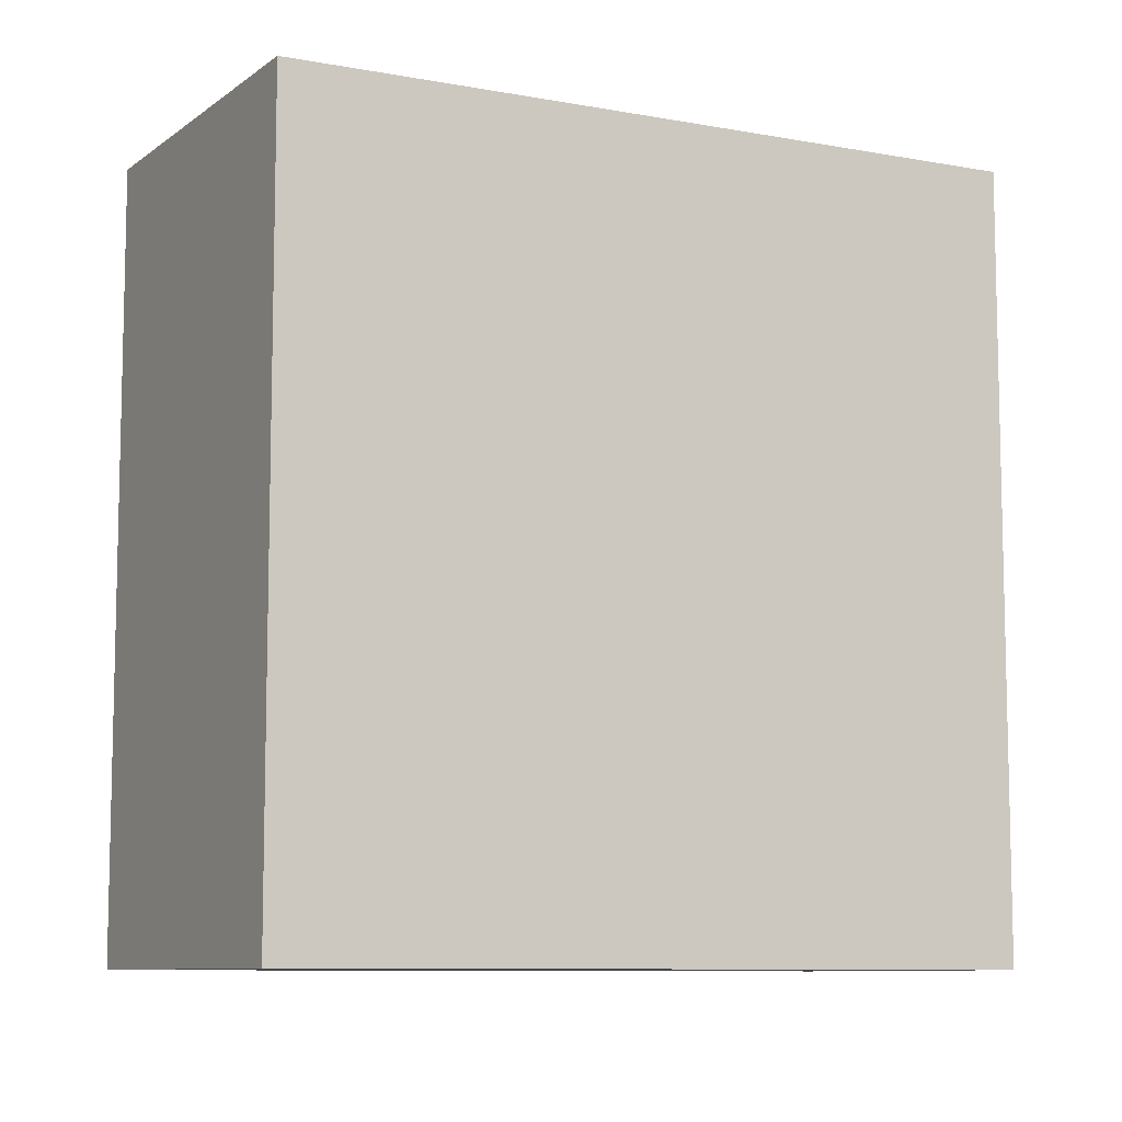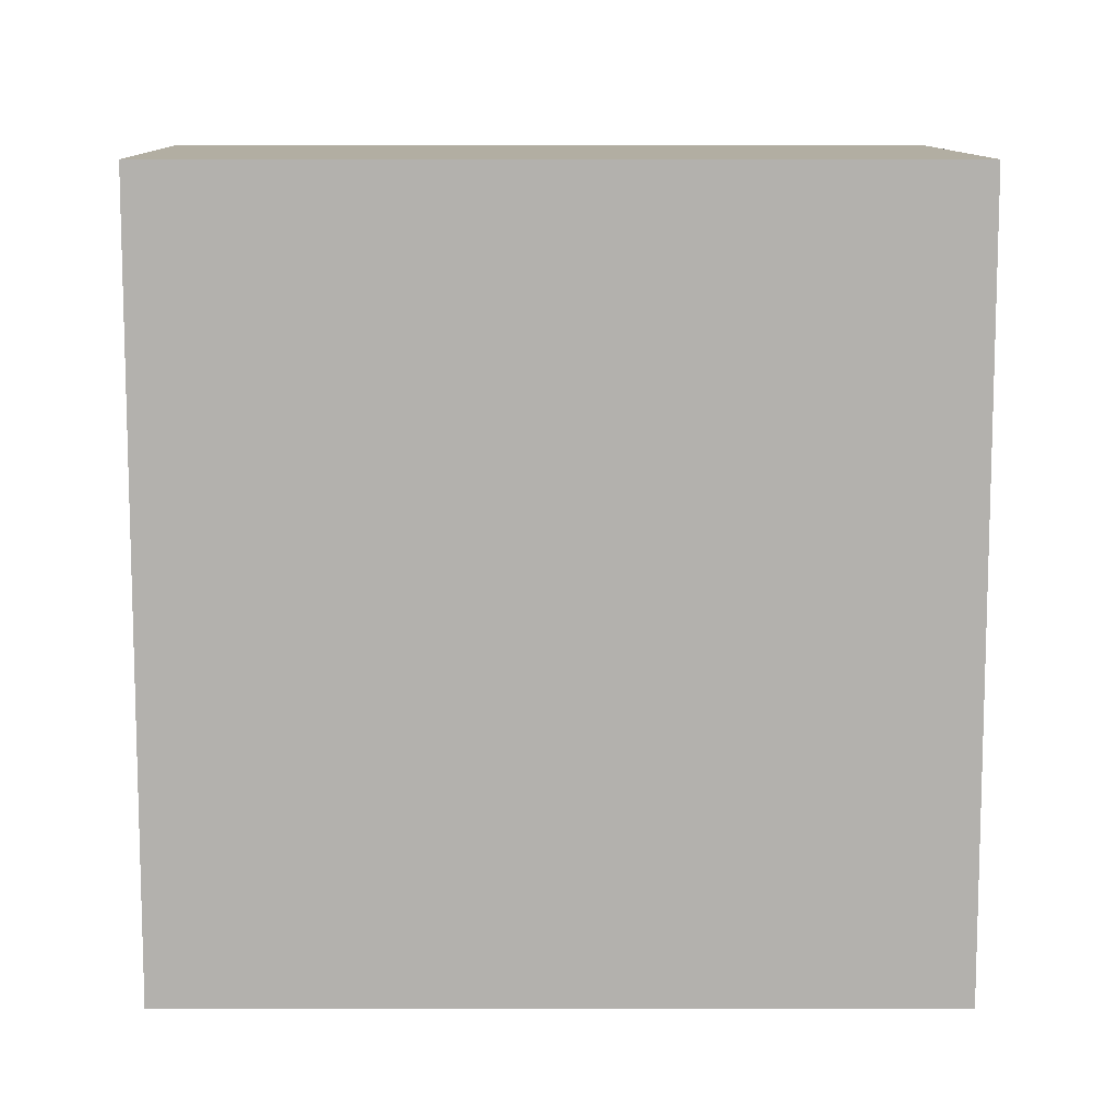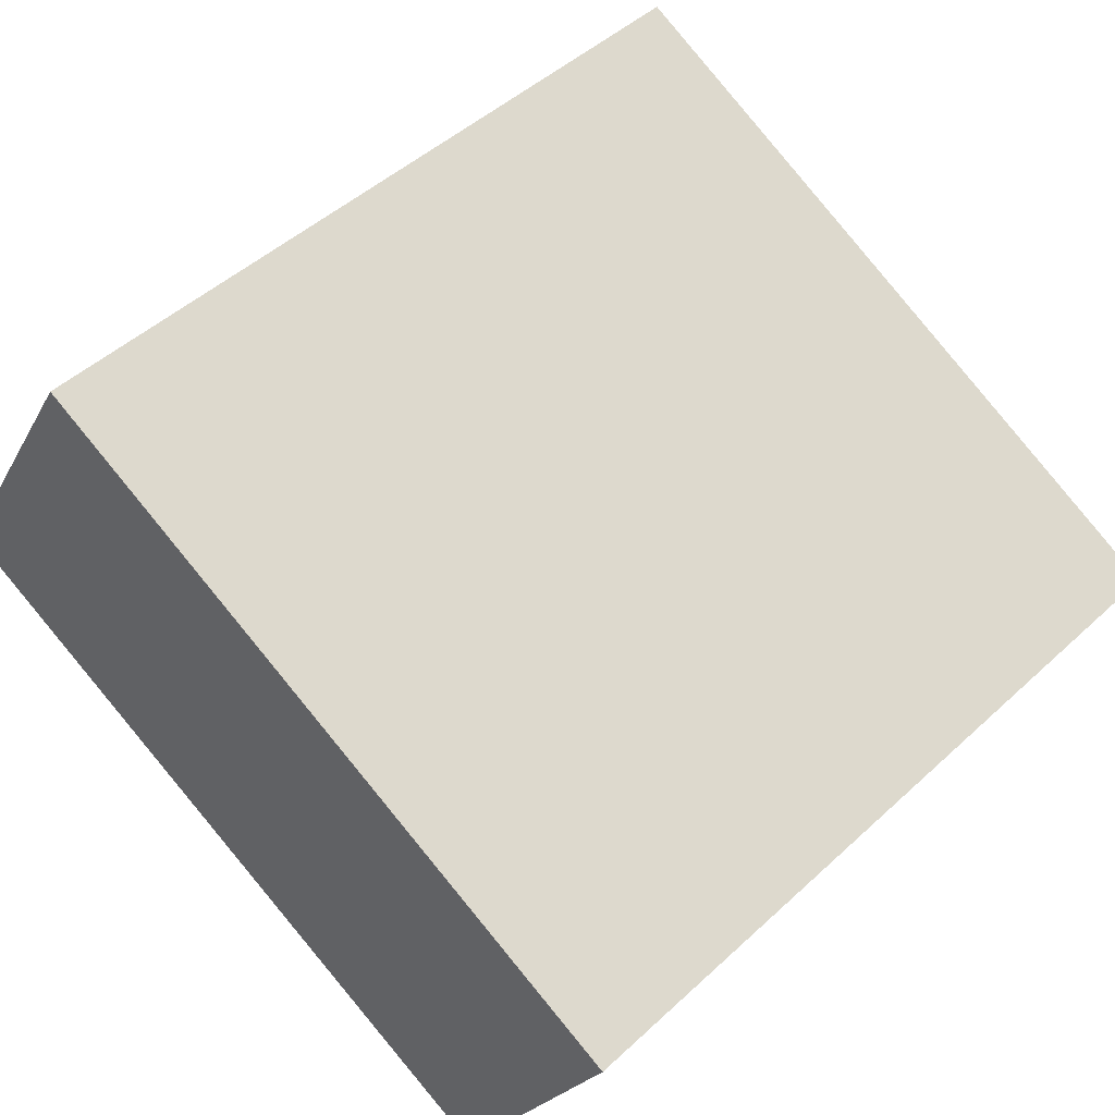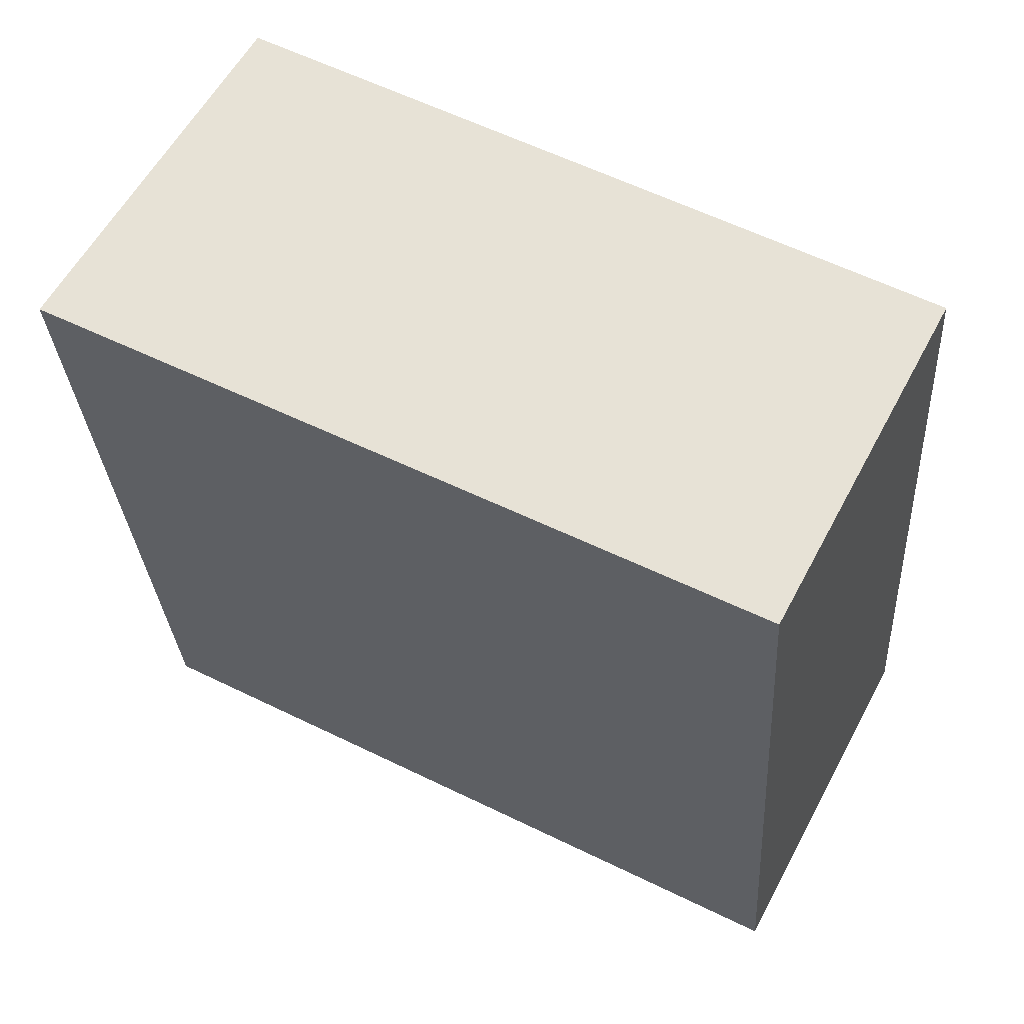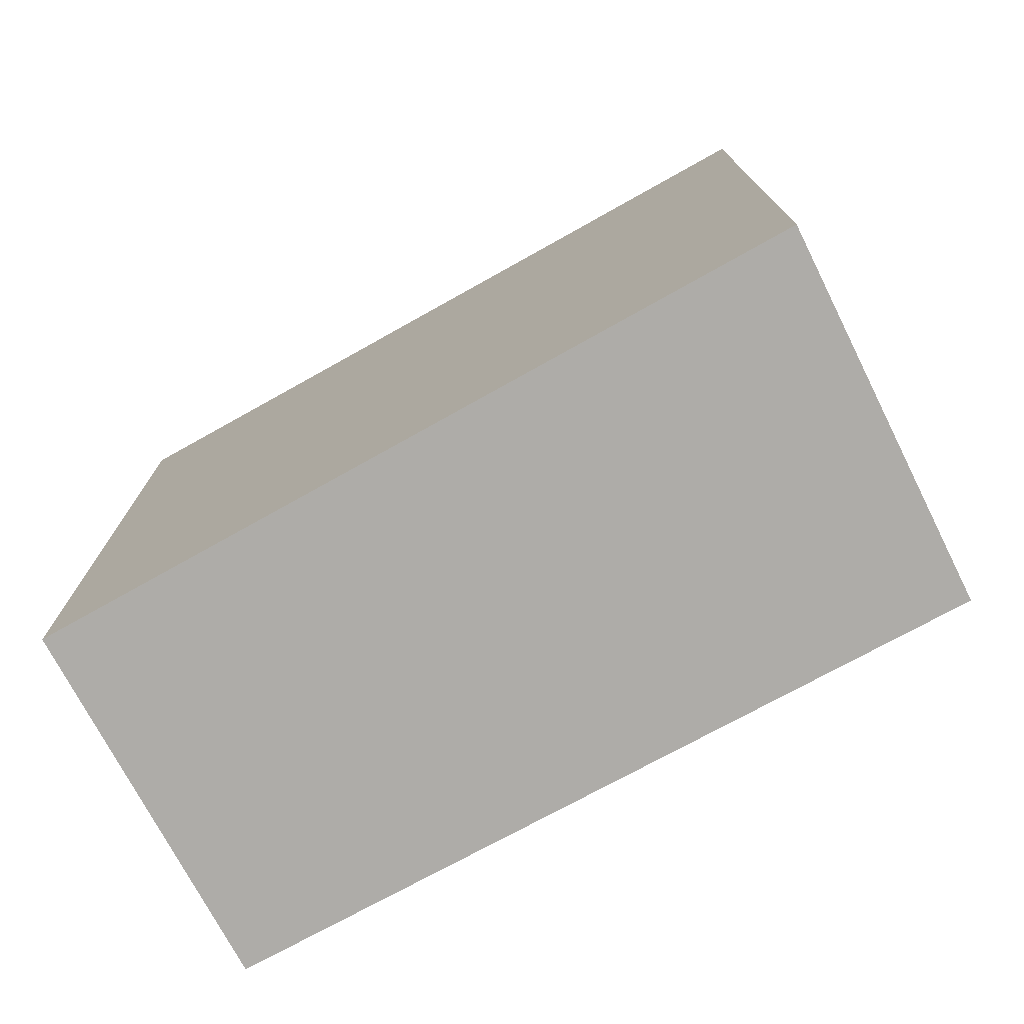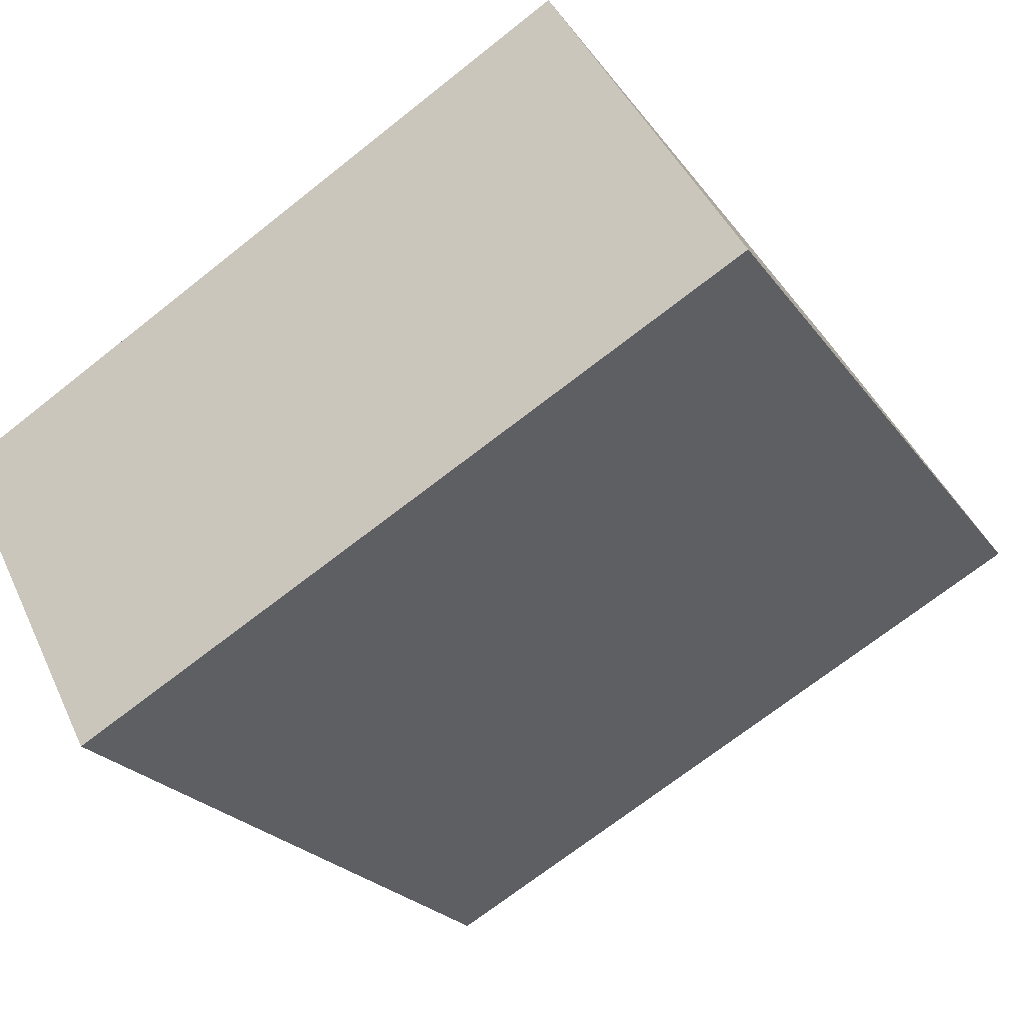
<metadata>
{"format":"obj","ext":"obj","renderer":"f3d","projection":"perspective","resolution":1024,"background":"white","views":[{"elev":-8.9,"azim":1.8,"up":"+Y"},{"elev":10.7,"azim":-152.3,"up":"+Y"},{"elev":47.3,"azim":43.8,"up":"+Z"},{"elev":-29.5,"azim":3.5,"up":"+Z"},{"elev":-76.8,"azim":-123.2,"up":"+Y"},{"elev":-23.5,"azim":-153.4,"up":"+Z"}]}
</metadata>
<code>
v  0 2.565 1.571e-16
v  2.648 2.565 -0.415
v  2.244 2.565 -1.175
v  2.809 2.565 -0.113
v  0.633 2.565 1.067
v  2.809 6.919e-18 -0.113
v  2.244 7.195e-17 -1.175
v  2.648 2.541e-17 -0.415
v  0 0 0
v  0.633 -6.533e-17 1.067
g defaultobject
f 1 2 3
f 2 1 4
f 4 1 5
f 6 2 4
f 2 6 3
f 3 6 7
f 7 6 8
f 7 1 3
f 1 7 9
f 9 5 1
f 5 9 10
f 10 4 5
f 4 10 6
f 8 9 7
f 9 8 6
f 9 6 10

</code>
